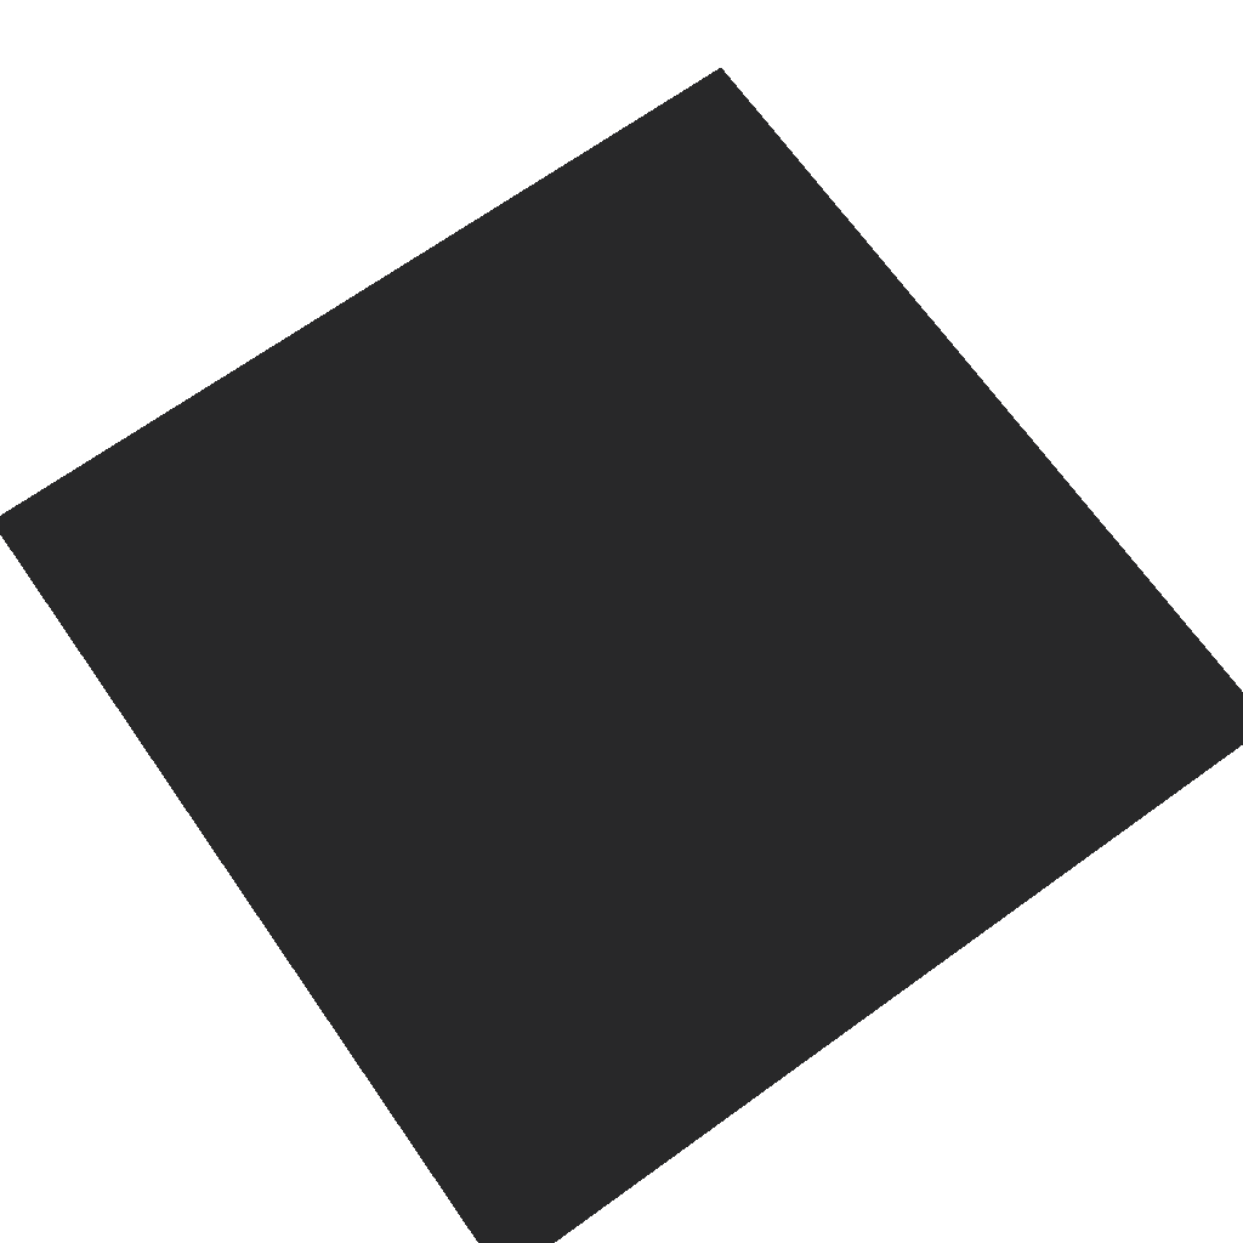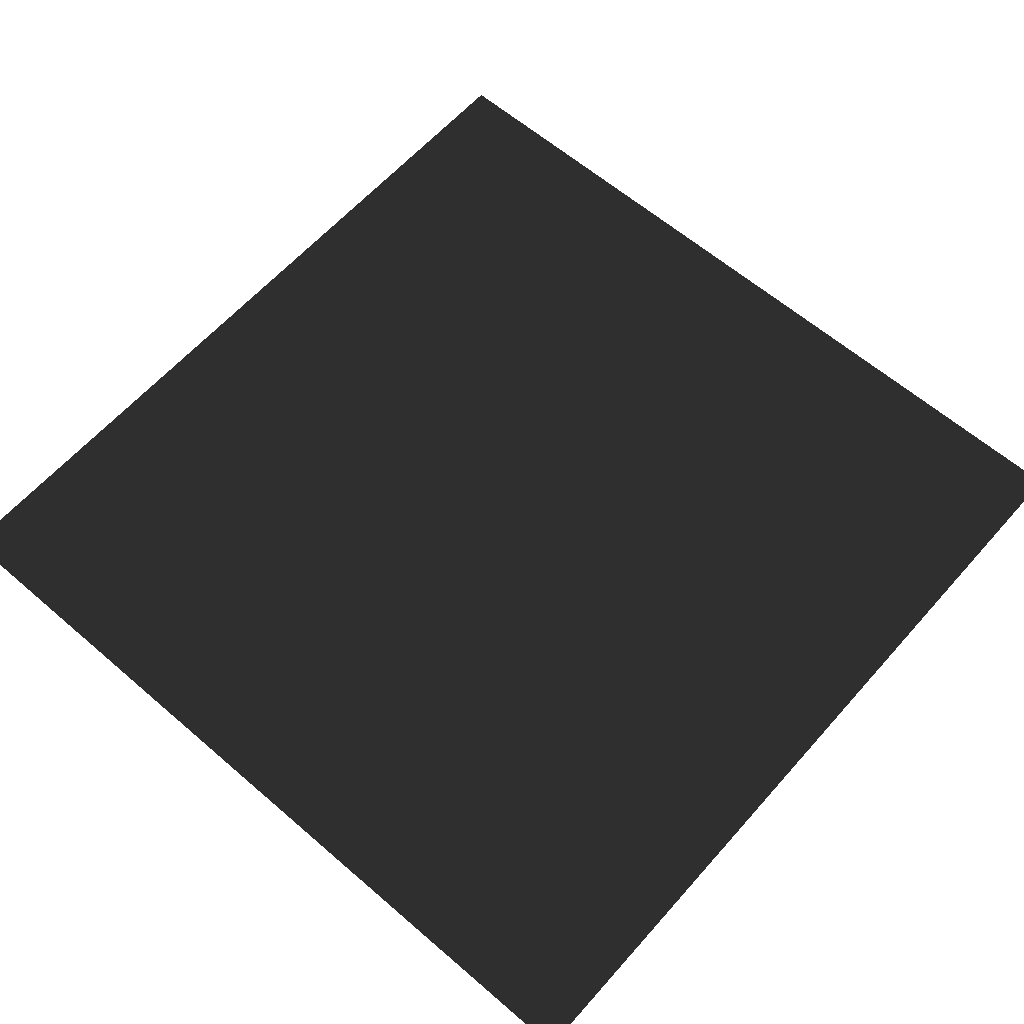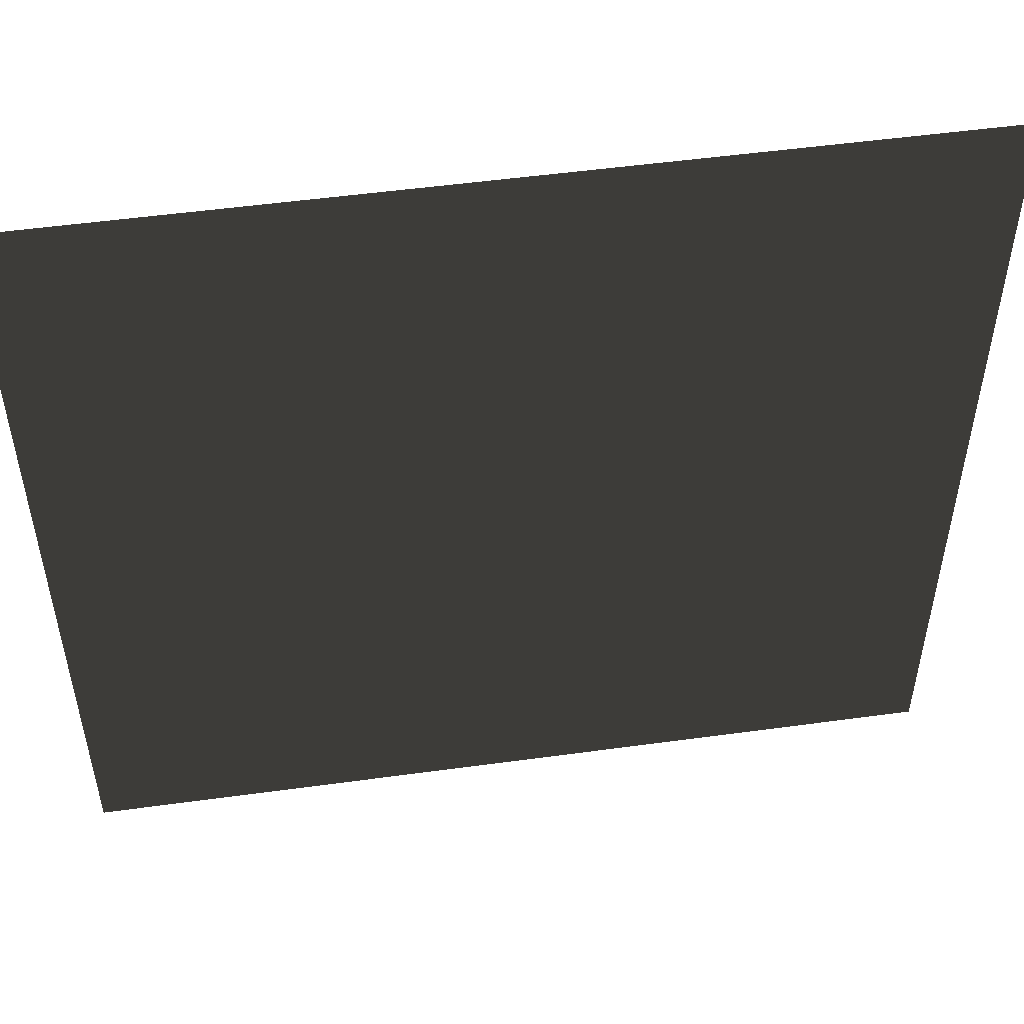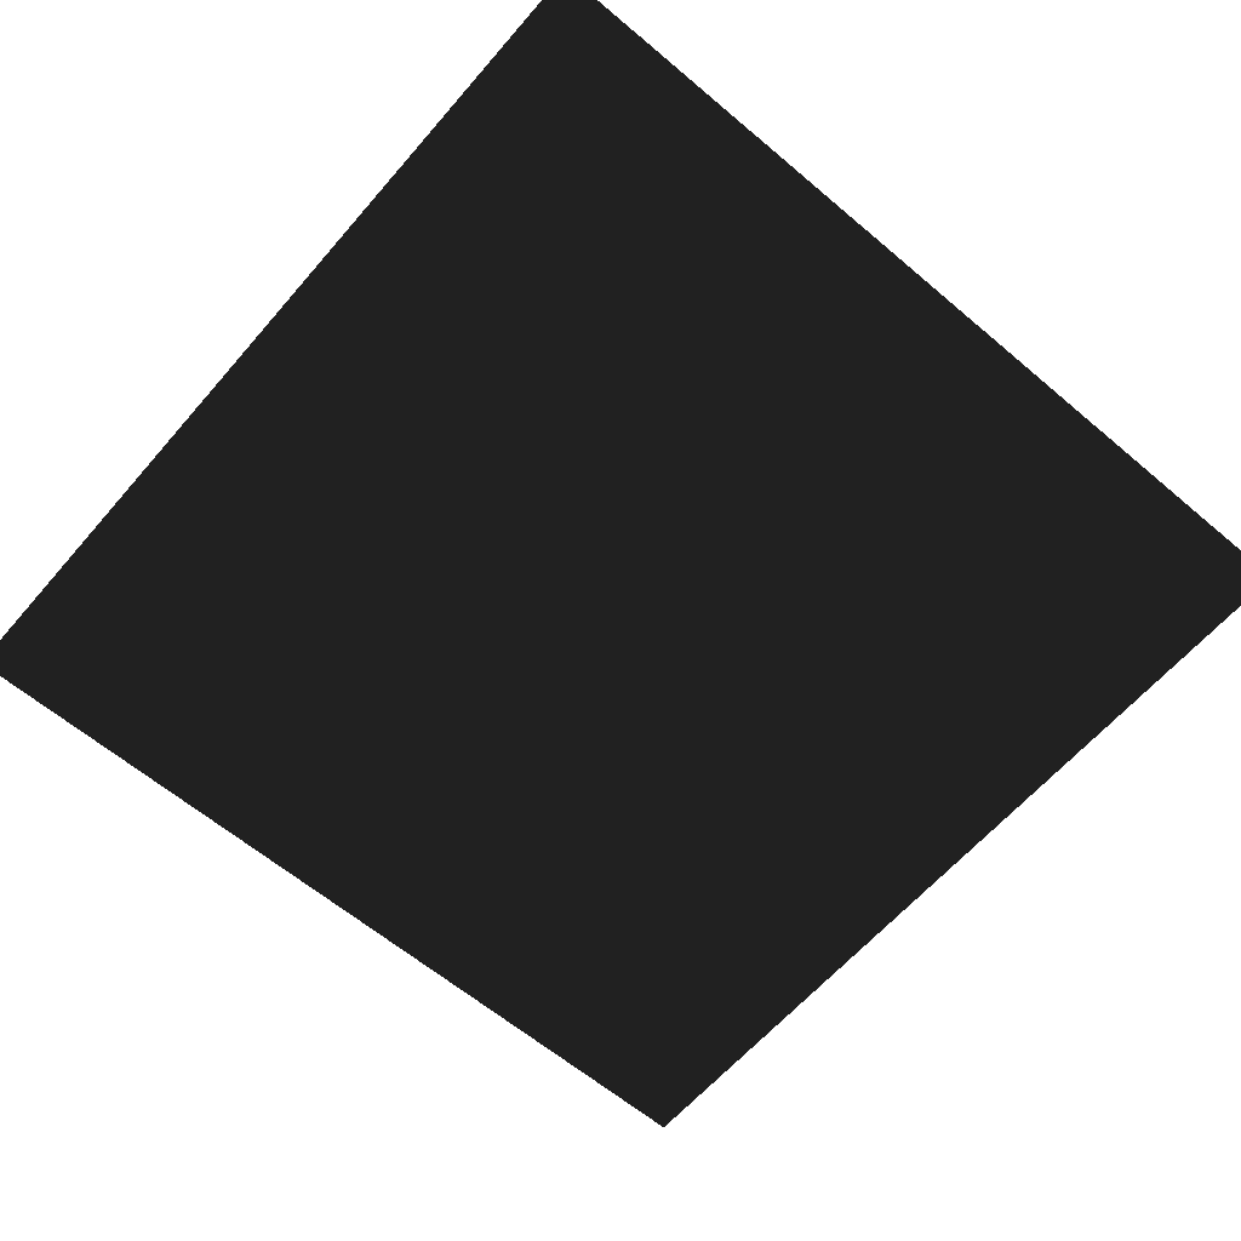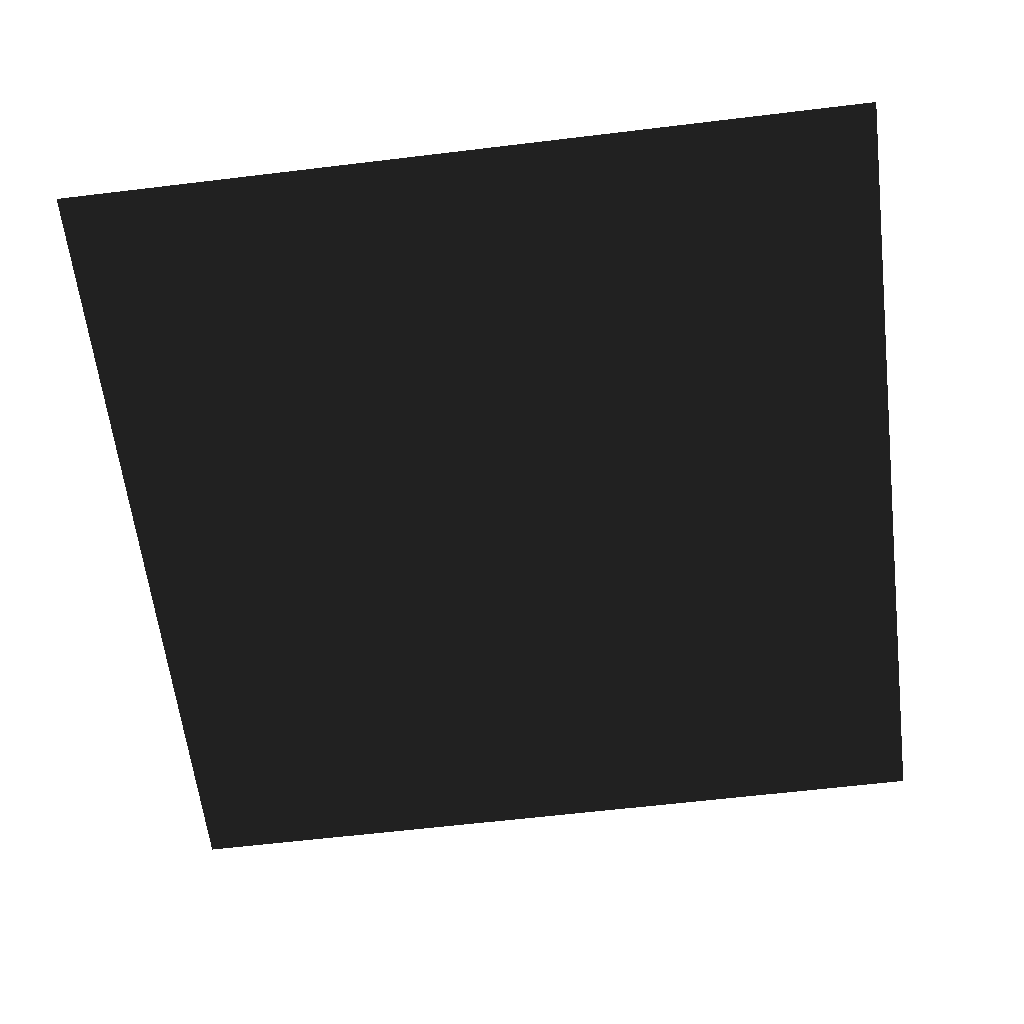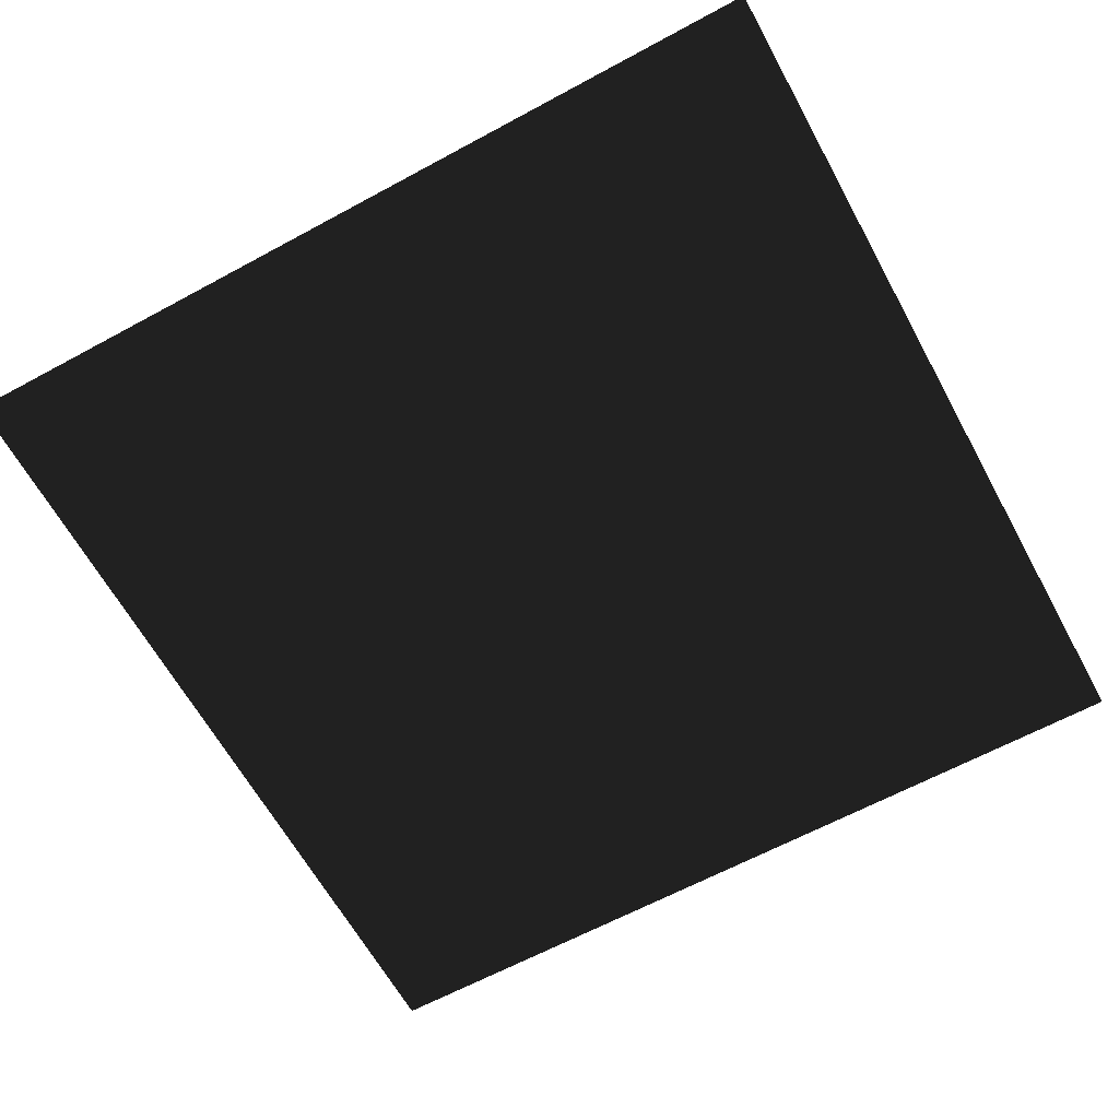
<metadata>
{"format":"obj","ext":"obj","renderer":"f3d","projection":"perspective","resolution":1024,"background":"white","views":[{"elev":70.3,"azim":54.6,"up":"+Y"},{"elev":61.5,"azim":-48.7,"up":"+Y"},{"elev":52.2,"azim":171.6,"up":"+Z"},{"elev":-61.8,"azim":139.3,"up":"+Y"},{"elev":-61.6,"azim":7.0,"up":"+Y"},{"elev":-63.5,"azim":28.7,"up":"+Y"}]}
</metadata>
<code>
v -1 -1 -1
v  1 -1 -1
v  1 -1  1
v -1 -1  1
f 1 2 3
f 4 1 3

</code>
